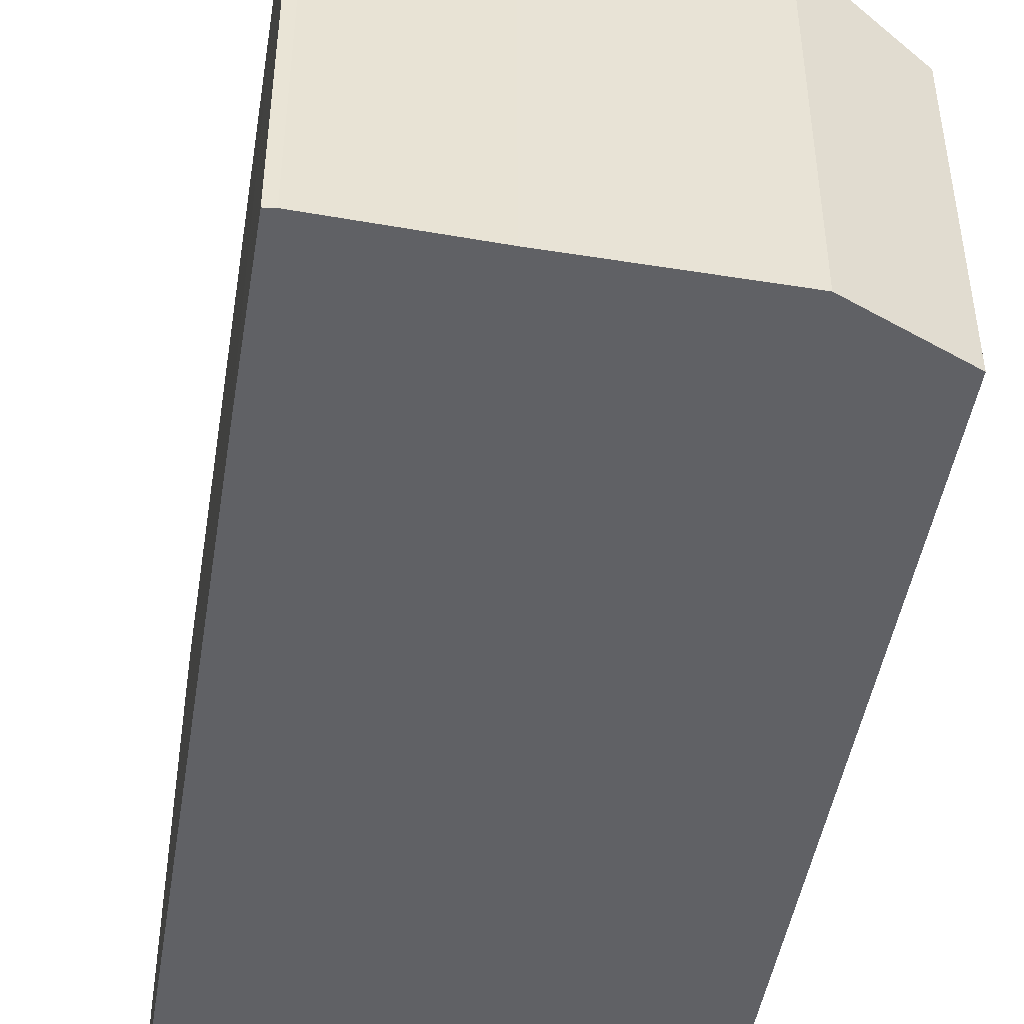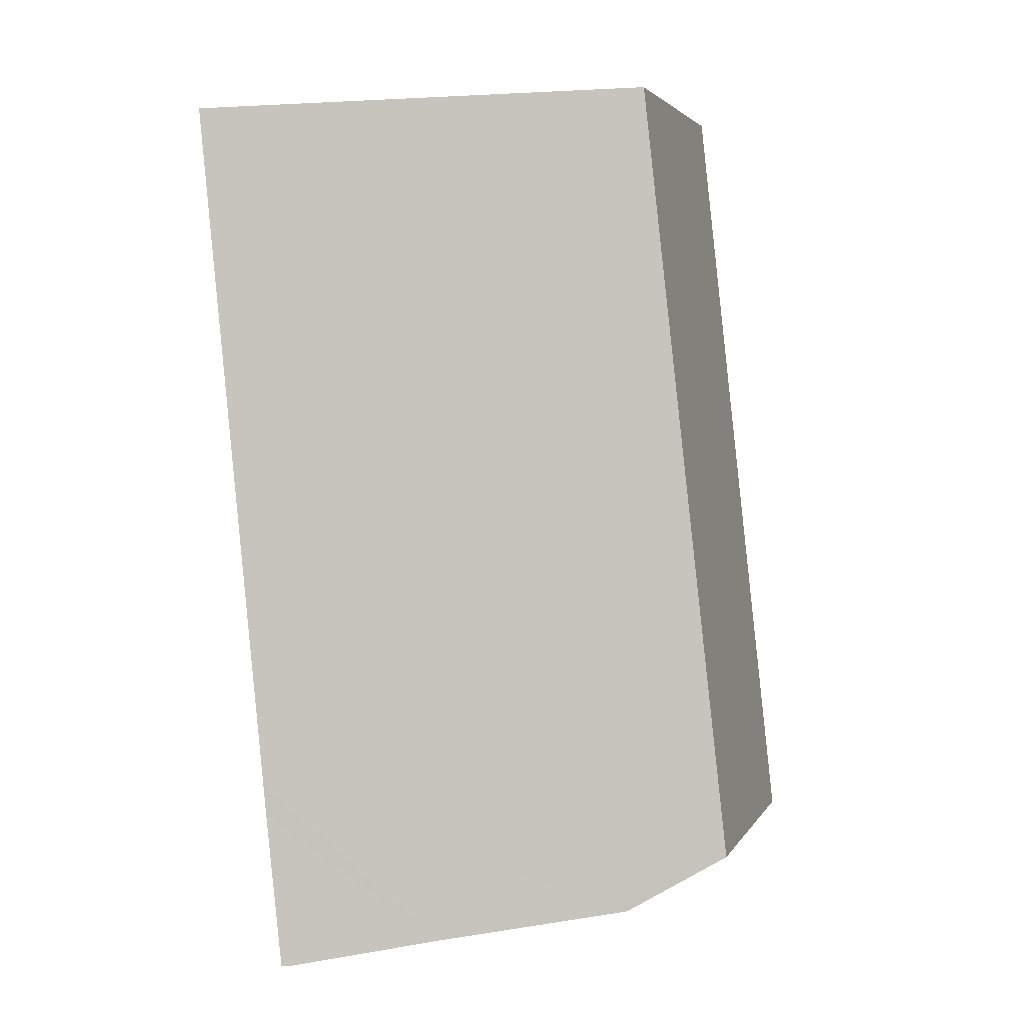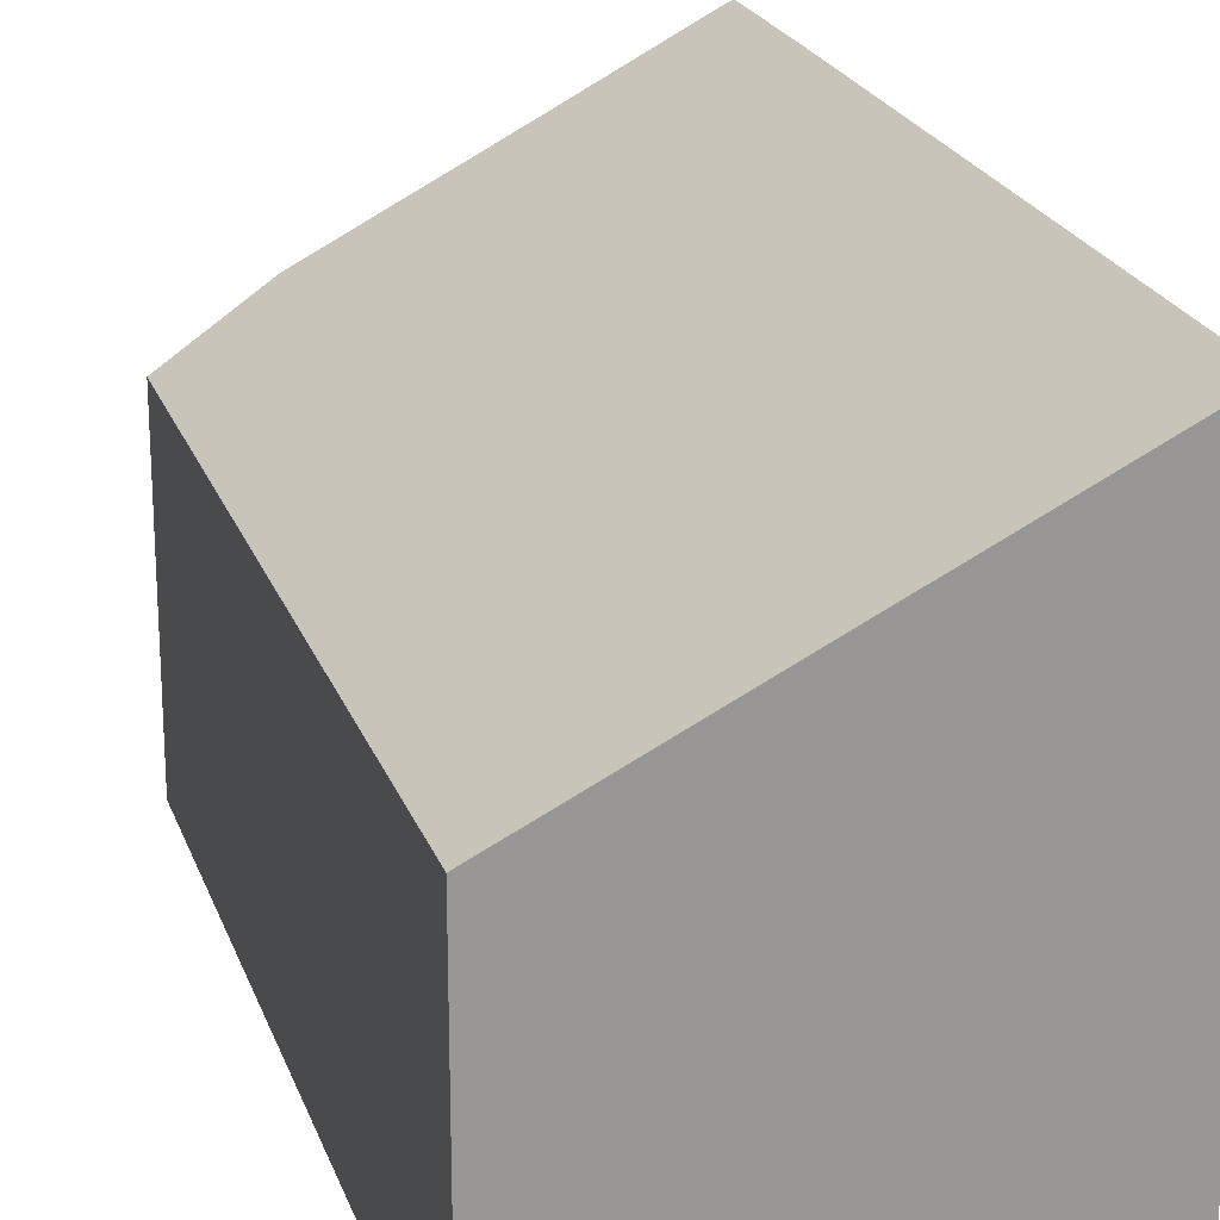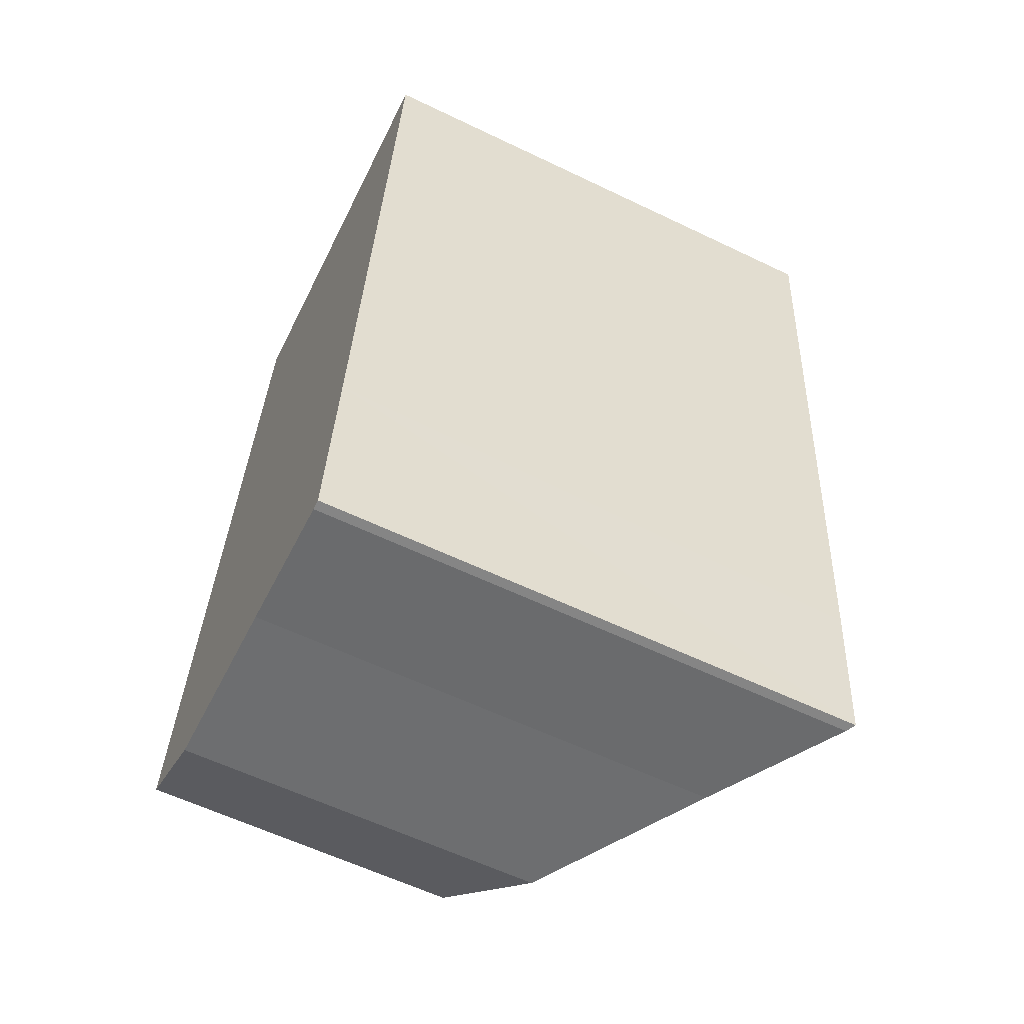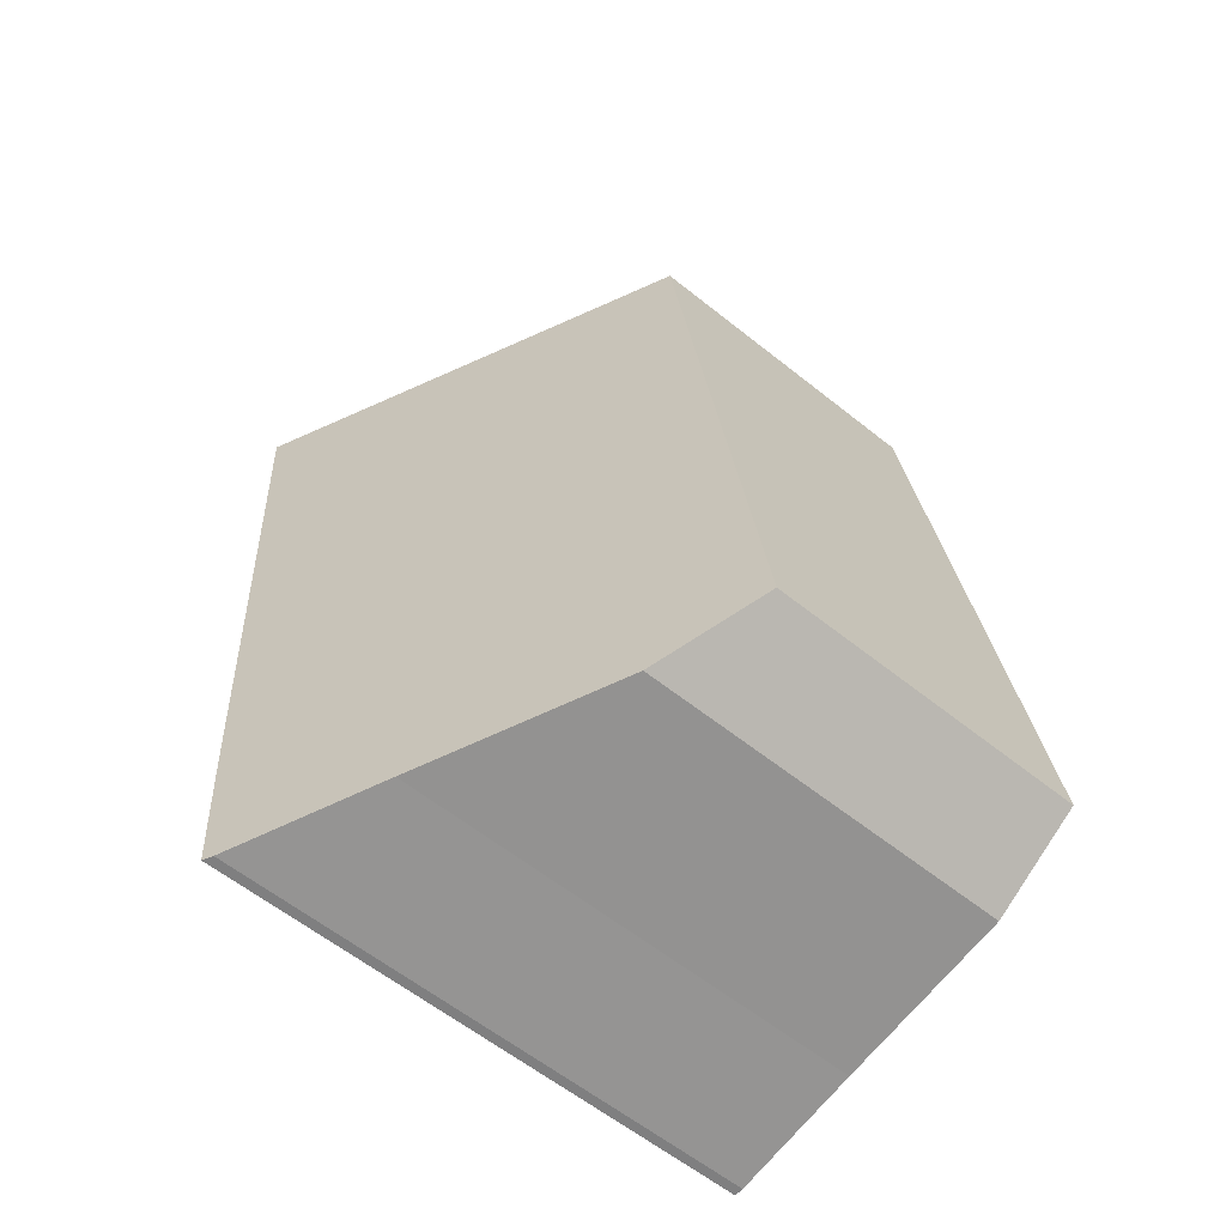
<metadata>
{"format":"obj","ext":"obj","renderer":"f3d","projection":"perspective","resolution":1024,"background":"white","views":[{"elev":-48.3,"azim":176.4,"up":"+Y"},{"elev":3.2,"azim":-163.7,"up":"+Z"},{"elev":21.5,"azim":-10.1,"up":"+Y"},{"elev":-60.5,"azim":63.9,"up":"+Z"},{"elev":-60.9,"azim":-129.1,"up":"+Z"}]}
</metadata>
<code>
v  9.065 9.604 14.08
v  0.804 5.681 7.175
v  1.648 5.745 14.71
v  7.892 9.607 1.723
v  0 5.62 3.441e-16
v  1.732 6.56 -0.949
v  4.969 8.249 -1.323
v  7.837 9.607 1.144
v  7.557 9.6 -1.641
v  7.387 9.512 -1.645
v  7.557 1.005e-16 -1.641
v  7.387 1.007e-16 -1.645
v  4.969 8.101e-17 -1.323
v  1.732 5.811e-17 -0.949
v  0 0 0
v  0.804 -4.393e-16 7.175
v  1.648 -9.005e-16 14.71
v  9.065 -8.62e-16 14.08
v  7.892 -1.055e-16 1.723
v  7.837 -7.005e-17 1.144
g defaultobject
f 1 2 3
f 2 1 4
f 2 4 5
f 5 4 6
f 6 4 7
f 7 4 8
f 7 8 9
f 7 9 10
f 11 10 9
f 10 11 12
f 12 7 10
f 7 12 13
f 13 6 7
f 6 13 14
f 14 5 6
f 5 14 15
f 15 2 5
f 2 15 16
f 2 16 3
f 3 16 17
f 3 18 1
f 18 3 17
f 18 4 1
f 4 18 19
f 4 19 8
f 8 19 9
f 9 19 11
f 11 19 20
f 16 18 17
f 18 16 19
f 19 16 15
f 19 15 14
f 19 14 13
f 19 13 20
f 20 13 11
f 11 13 12

</code>
